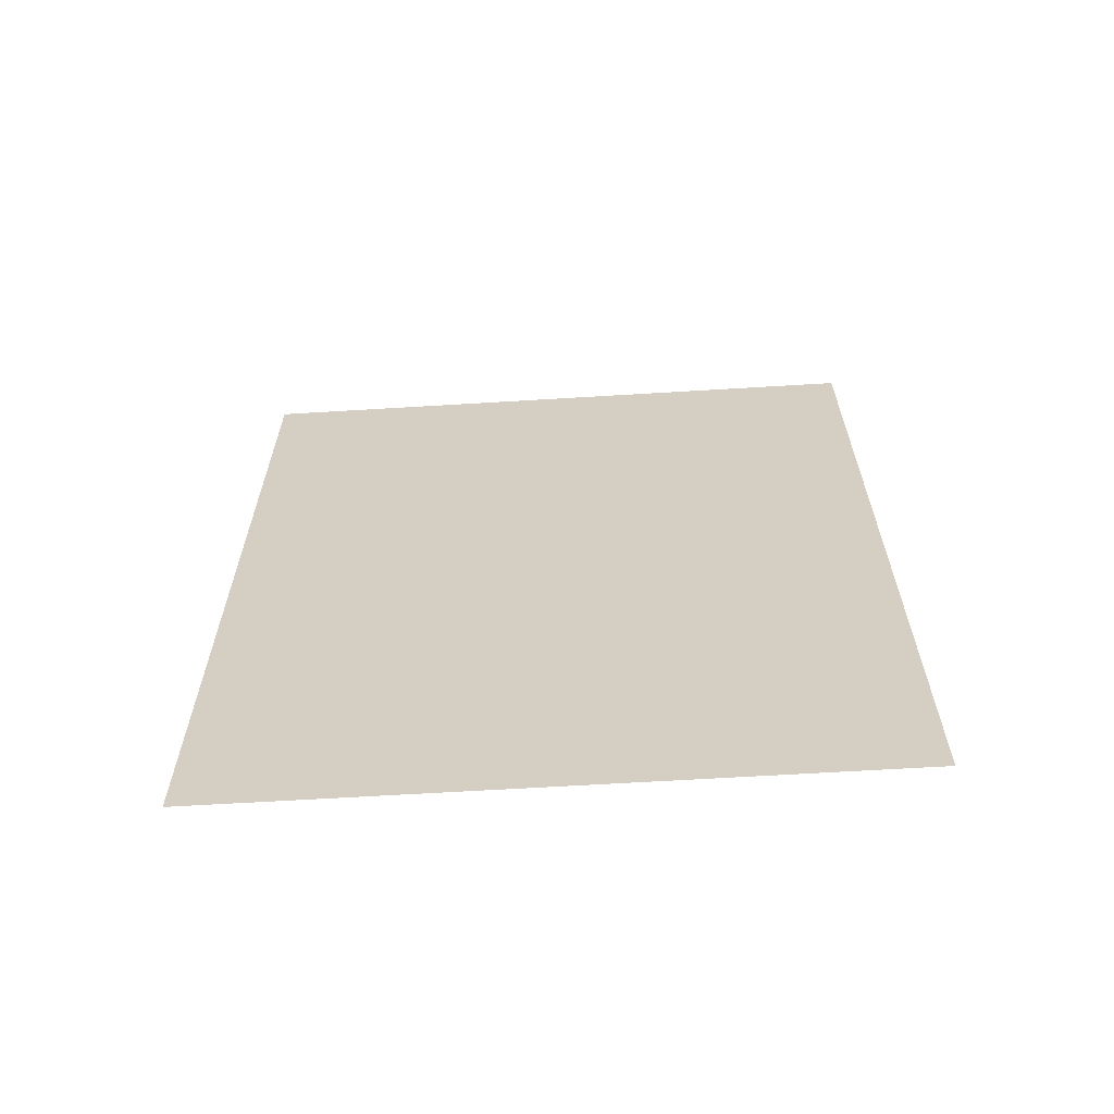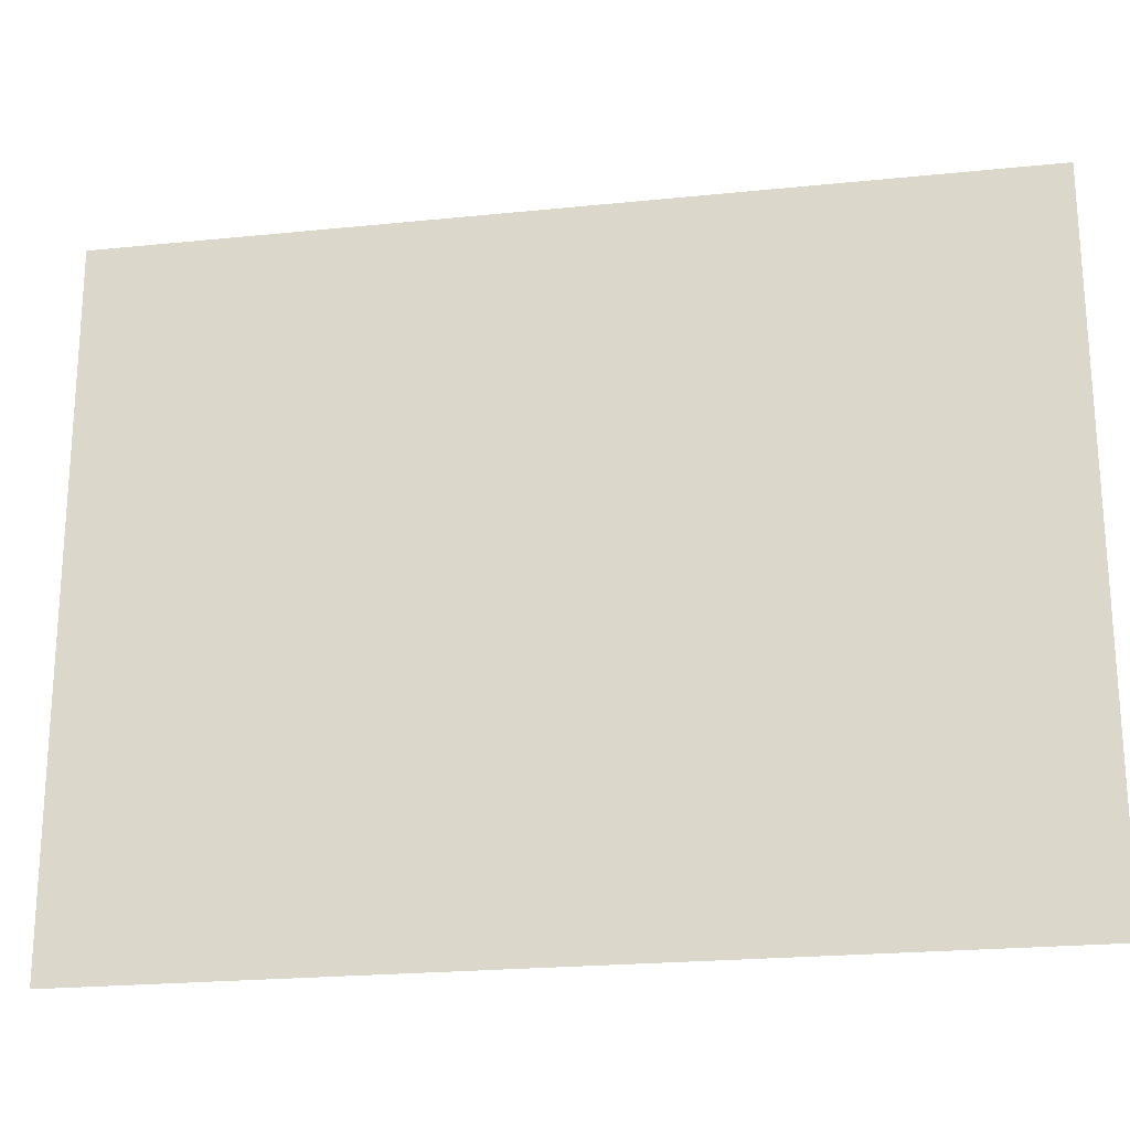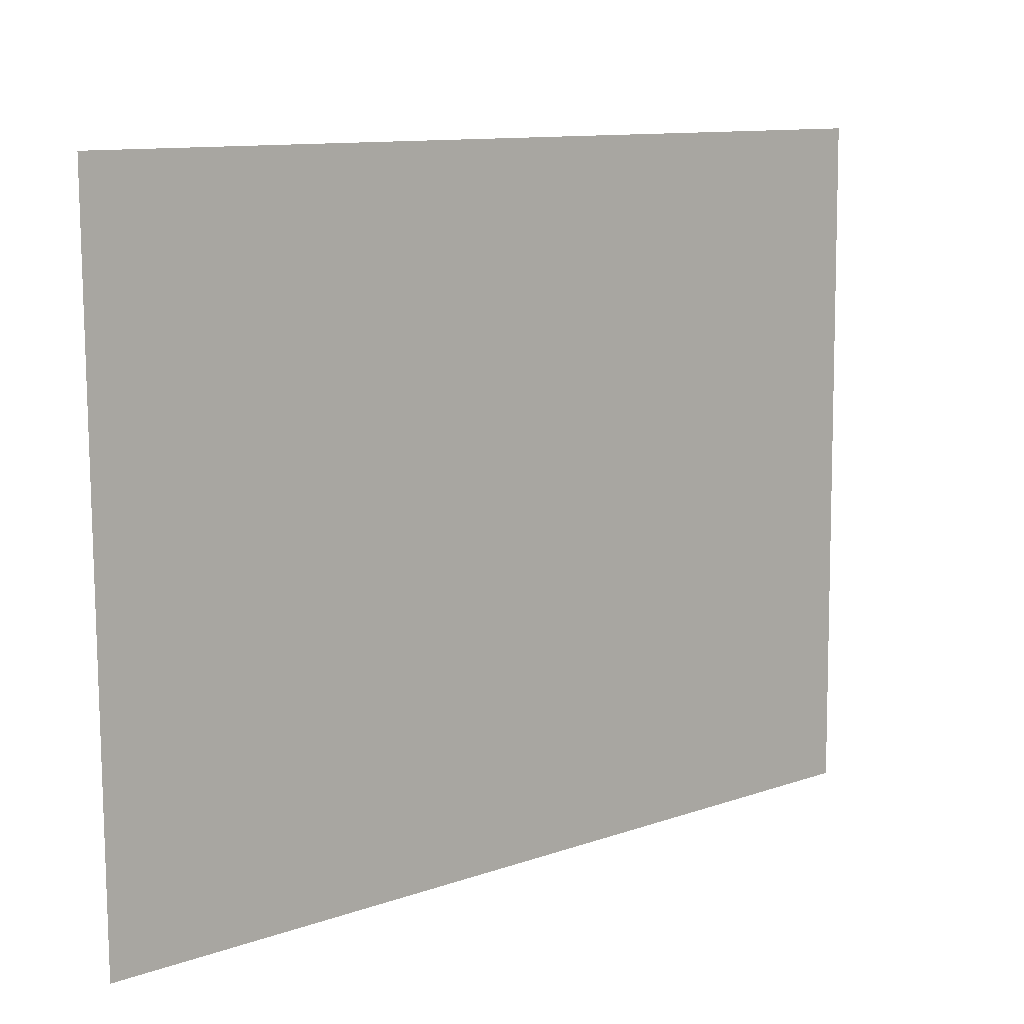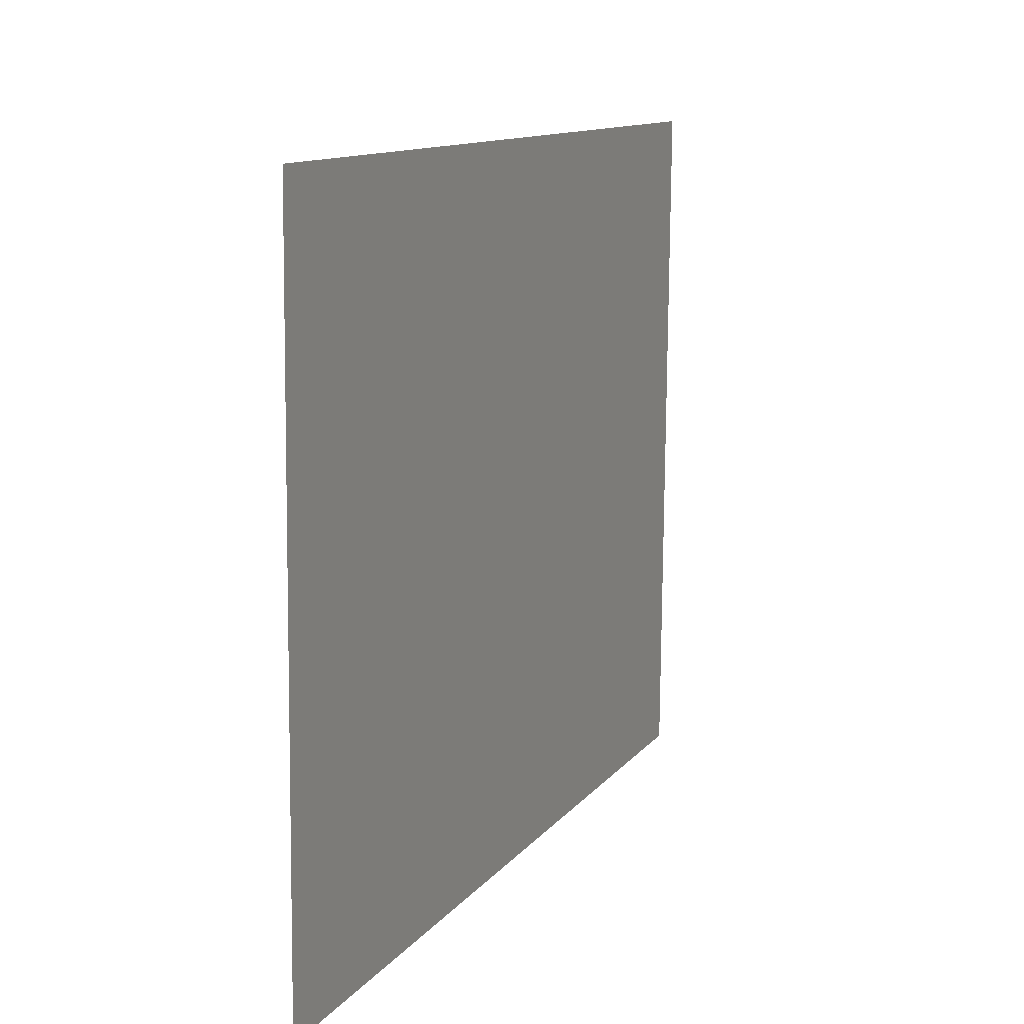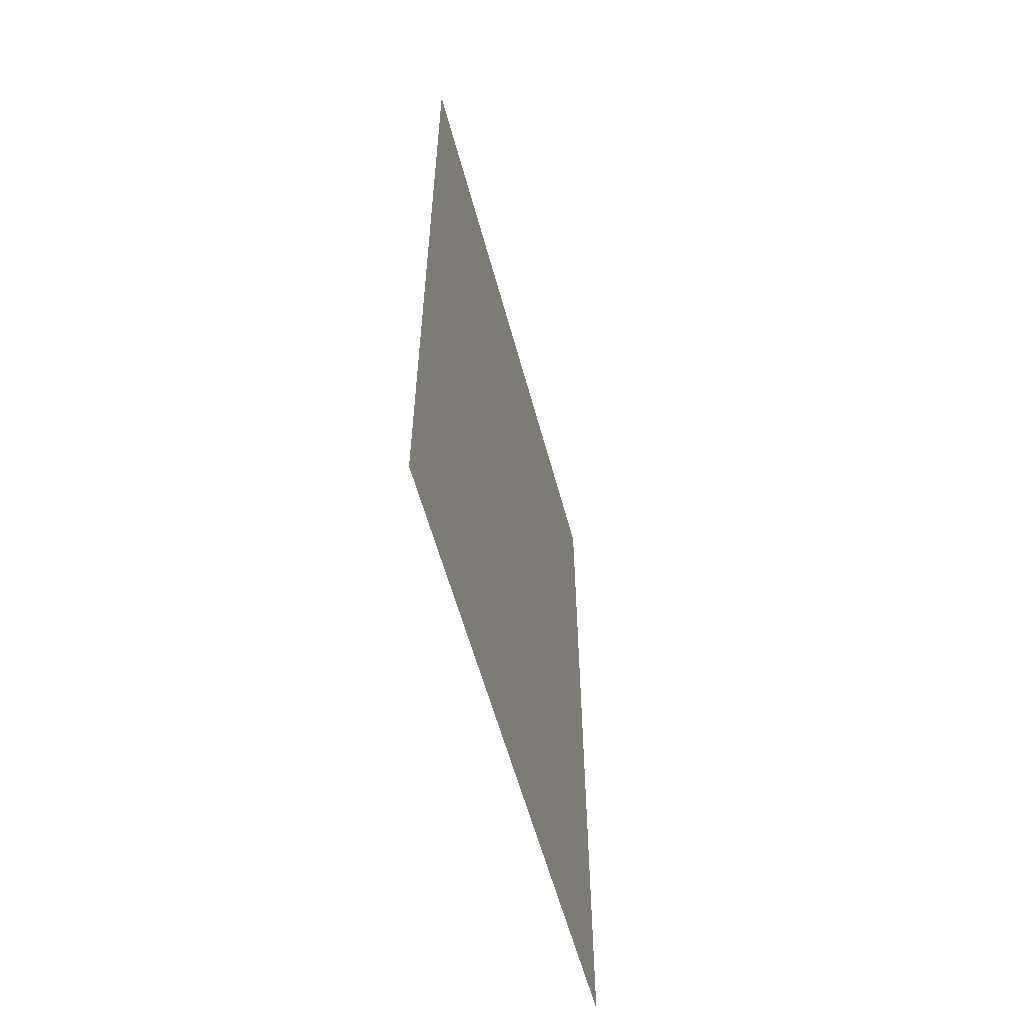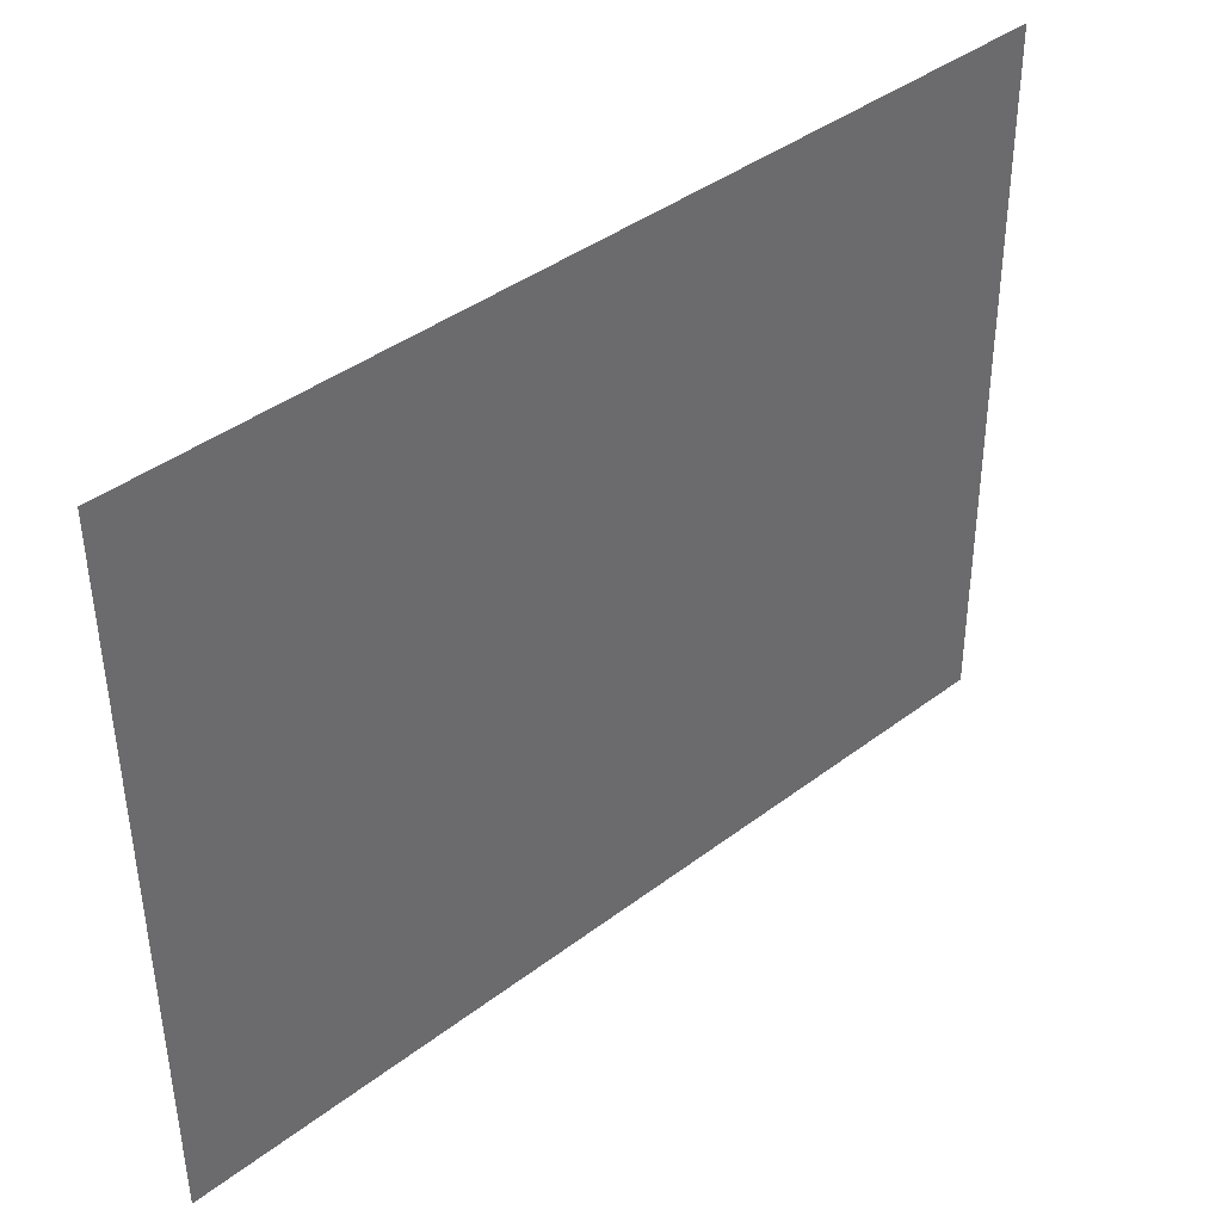
<metadata>
{"format":"obj","ext":"obj","renderer":"f3d","projection":"perspective","resolution":1024,"background":"white","views":[{"elev":-63.6,"azim":-86.0,"up":"+Z"},{"elev":-22.4,"azim":-80.0,"up":"+Y"},{"elev":11.0,"azim":49.0,"up":"+Y"},{"elev":11.6,"azim":-157.7,"up":"+Y"},{"elev":-57.4,"azim":-164.6,"up":"+Z"},{"elev":40.6,"azim":47.1,"up":"+Y"}]}
</metadata>
<code>
o Plane.079_Plane.025
v -1.444 3.038 -15.97
v -1.435 2.038 -15.97
v -1.444 3.038 -17.27
v -1.435 2.038 -17.27
f 2 3 1
f 2 4 3

</code>
